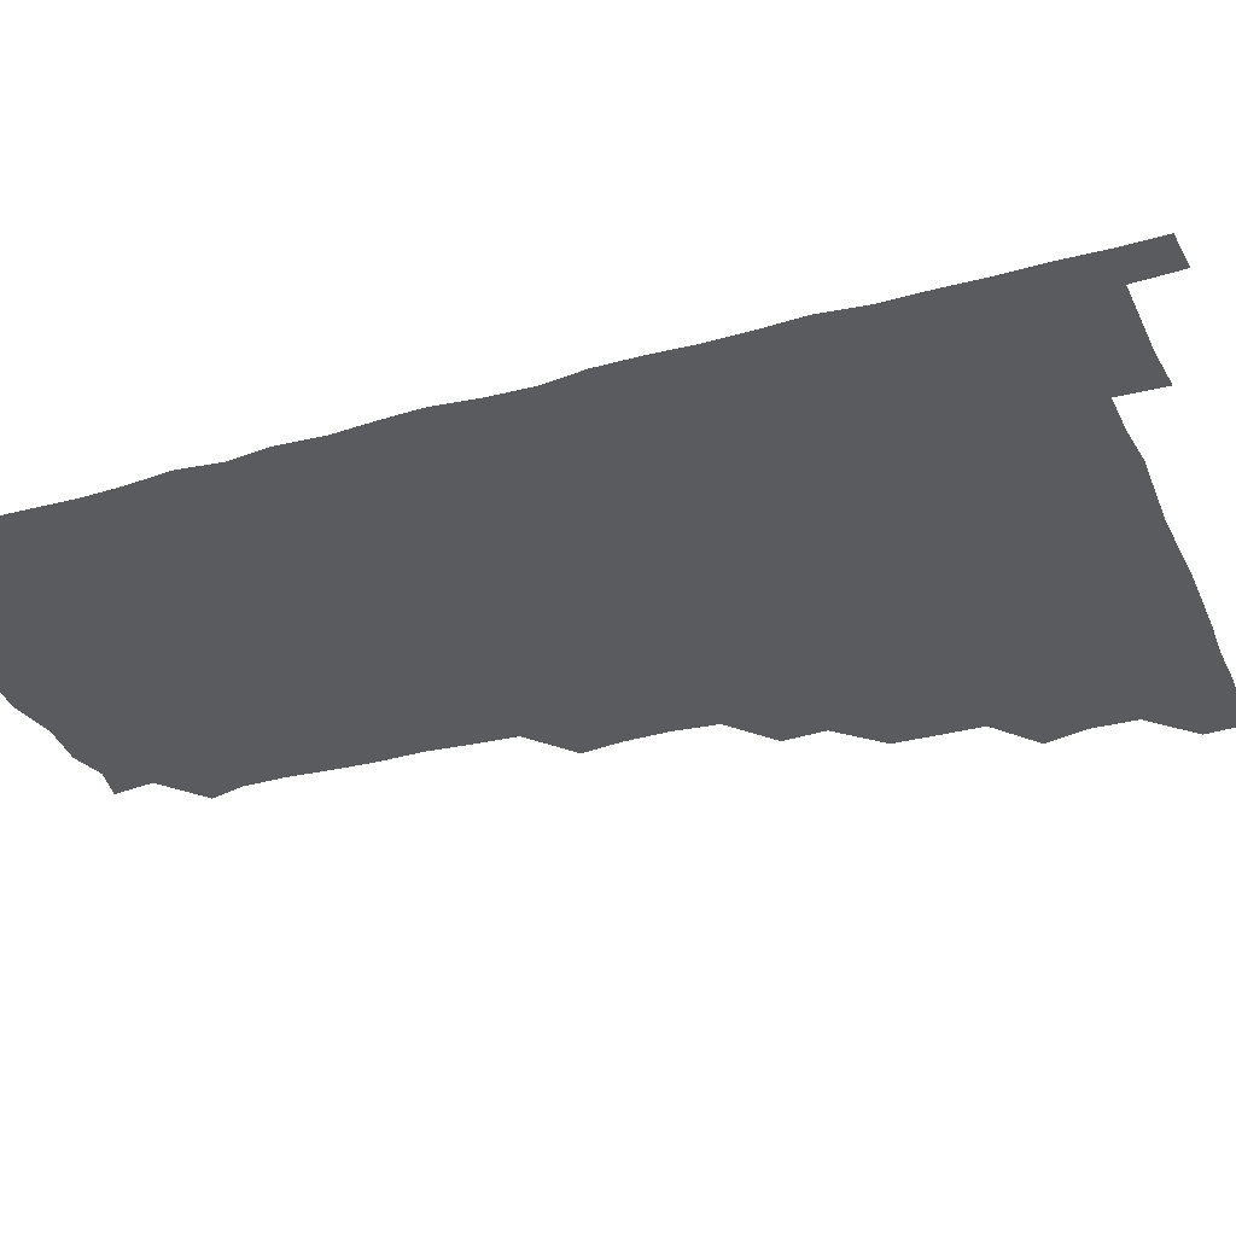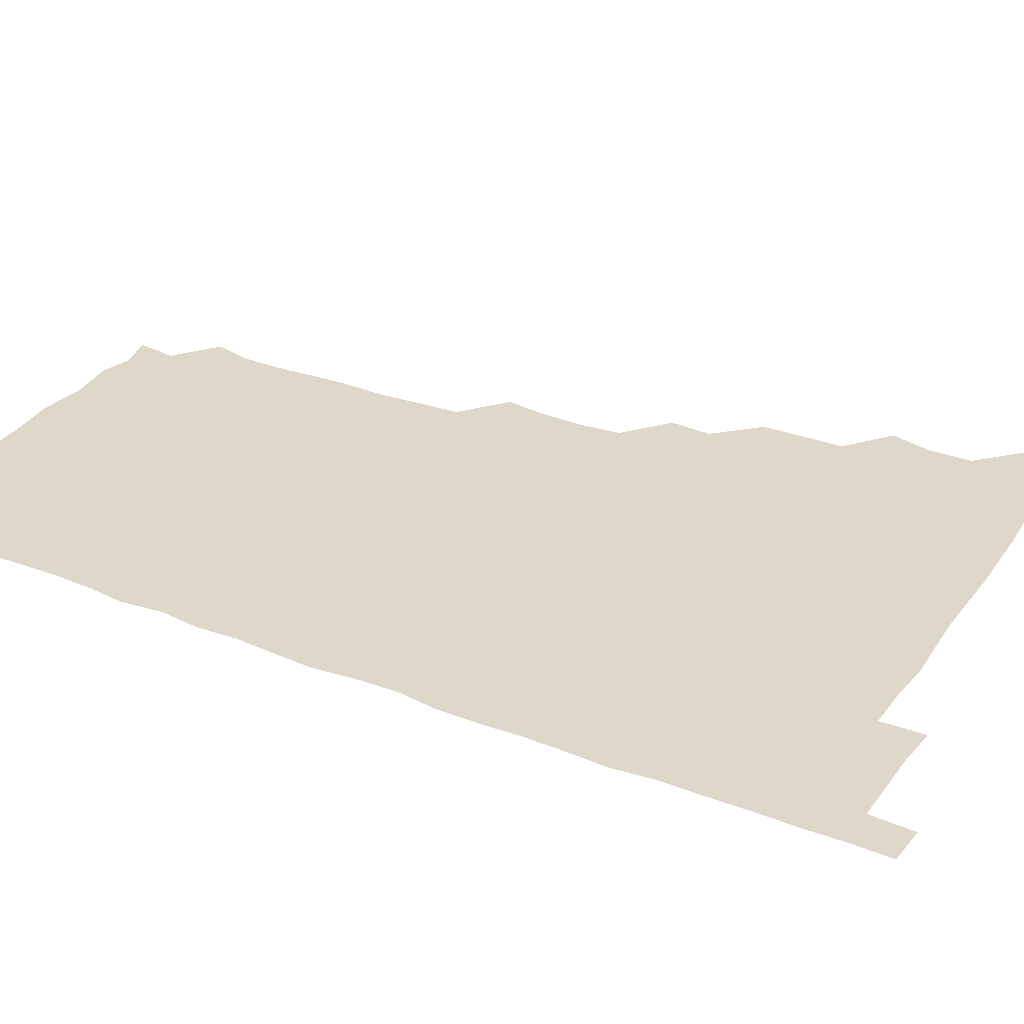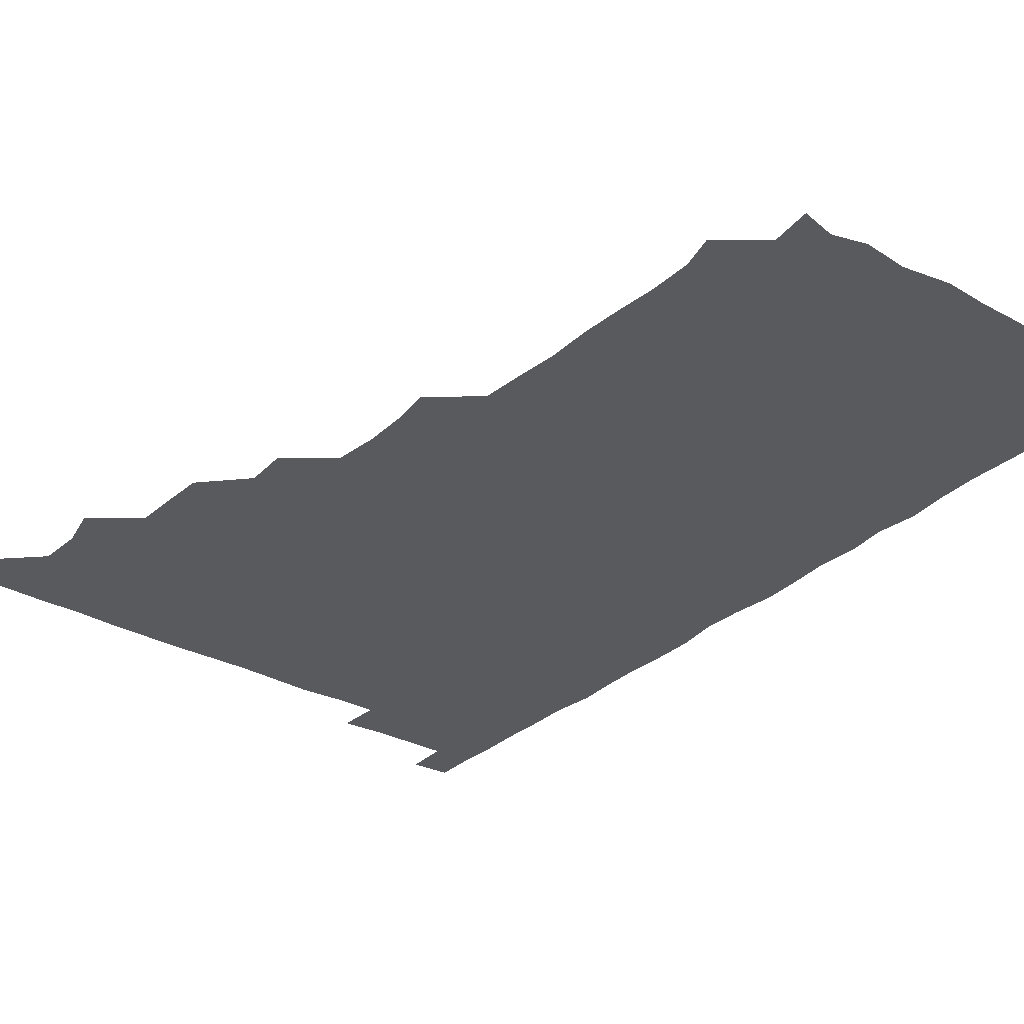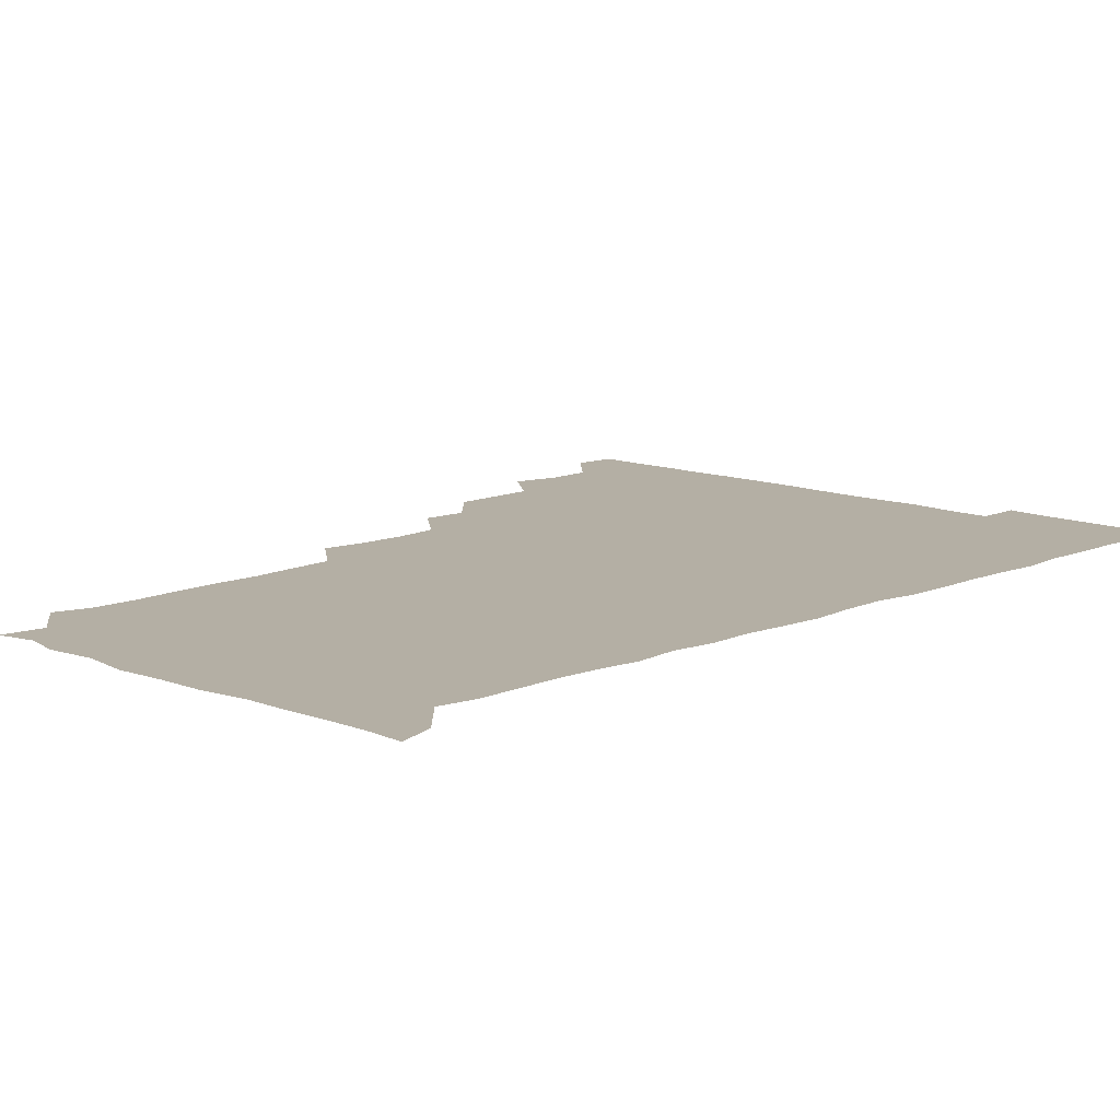
<metadata>
{"format":"obj","ext":"obj","renderer":"f3d","projection":"perspective","resolution":1024,"background":"white","views":[{"elev":-32.6,"azim":111.4,"up":"+Z"},{"elev":31.6,"azim":119.2,"up":"+Z"},{"elev":-30.6,"azim":-38.2,"up":"+Z"},{"elev":11.3,"azim":44.1,"up":"+Z"}]}
</metadata>
<code>
v 480.2 510.7 0
v 481.2 525.7 0
v 492.8 463.3 0
v 496.6 478.8 0
v 496.2 495.1 0
v 496.6 510.7 0
v 496.2 525.7 0
v 510.1 419 0
v 509.8 434.1 0
v 509.6 449.9 0
v 511.8 466.5 0
v 511.7 481 0
v 512.3 496.1 0
v 511.8 510.7 0
v 510.9 526.2 0
v 524 387.9 0
v 525 403.4 0
v 526.2 420.3 0
v 526.4 436 0
v 525.5 450.7 0
v 526.1 465.9 0
v 526.3 480.9 0
v 527.1 496 0
v 526.4 510.8 0
v 526.1 525.9 0
v 539.6 327.2 0
v 541.7 342.1 0
v 542.1 357.8 0
v 540.7 374 0
v 540.7 390.3 0
v 542.6 407 0
v 540.6 420.7 0
v 543 437.6 0
v 542.3 451.8 0
v 541.5 466.2 0
v 541.8 481.2 0
v 541.9 495.7 0
v 541.6 510.3 0
v 540.9 526.7 0
v 556 206.3 0
v 559.5 218.9 0
v 559.8 234.6 0
v 558.7 250.6 0
v 558.1 265.7 0
v 558.5 282.3 0
v 557.3 296.7 0
v 556.4 313.5 0
v 556.6 330.3 0
v 556.9 345.7 0
v 556.5 360.5 0
v 556.6 376.2 0
v 556.3 391.3 0
v 556.7 406.7 0
v 556 421.2 0
v 556.6 436.4 0
v 556.8 451.6 0
v 556.9 466.5 0
v 556.8 481.1 0
v 556.5 495.8 0
v 556.2 510.7 0
v 555.6 526.9 0
v 570 178.4 0
v 572 193.5 0
v 570 206.8 0
v 574.1 225.6 0
v 573.2 240.5 0
v 572.8 255.5 0
v 572.6 270.6 0
v 572 285.2 0
v 572.2 301.2 0
v 572.2 317.1 0
v 572.3 332.3 0
v 571.6 346.4 0
v 571.6 361.6 0
v 571.3 376.4 0
v 571.3 391.4 0
v 571.7 407 0
v 571.9 421.9 0
v 571.6 436.5 0
v 571.7 451.6 0
v 571.5 466.3 0
v 571.3 481 0
v 571.4 495.7 0
v 571.4 510.2 0
v 570.3 527.1 0
v 583 181.4 0
v 586 194.6 0
v 585.9 210.1 0
v 588.4 228.7 0
v 587.4 242.8 0
v 587.7 257.4 0
v 587.3 272.2 0
v 586.3 285.7 0
v 586.7 301.9 0
v 586.5 316.5 0
v 586.5 331.9 0
v 586.7 347.2 0
v 586.4 361.8 0
v 586.7 377.5 0
v 586.6 392.3 0
v 586.5 406.7 0
v 587.1 422.4 0
v 586.2 436.2 0
v 586.6 451.5 0
v 586.9 466.2 0
v 586.1 481.1 0
v 586.2 495.8 0
v 586.2 510.5 0
v 585.3 526.6 0
v 595.1 178 0
v 601.9 199.5 0
v 602.5 214.6 0
v 602.4 227.9 0
v 601 240.2 0
v 601.7 257.8 0
v 601.5 272.3 0
v 601.8 287.8 0
v 601.5 302.3 0
v 601.5 316.5 0
v 601.3 331.8 0
v 601.5 347.2 0
v 601.1 361.1 0
v 601.2 376.2 0
v 601 390.8 0
v 601.3 407 0
v 601.3 421.8 0
v 601 436 0
v 601.3 451.4 0
v 601.5 466.2 0
v 601.3 481 0
v 600.9 496.2 0
v 601.1 510.8 0
v 600.6 526.3 0
v 611.5 179.6 0
v 616.4 199.1 0
v 616.7 213.5 0
v 616.7 228.3 0
v 616.6 242.8 0
v 616.4 257 0
v 616.3 271.8 0
v 616.2 286.8 0
v 615.9 301.1 0
v 616.4 318.5 0
v 616.3 332.3 0
v 616.3 347.4 0
v 615.9 360.8 0
v 616.2 376.9 0
v 616.3 392 0
v 616.2 407 0
v 616 421.4 0
v 616.1 436.4 0
v 616.4 451.9 0
v 616.2 466.3 0
v 616.4 481 0
v 616.7 495.6 0
v 616.4 510.3 0
v 615.4 526.8 0
v 628.7 176.8 0
v 630.4 197.8 0
v 631.2 213.3 0
v 631.4 228.6 0
v 631.1 242.6 0
v 631.3 257.8 0
v 631.1 272.7 0
v 631.1 287.6 0
v 631.5 302.2 0
v 631.1 316.6 0
v 631 332 0
v 631 347.1 0
v 631.2 362.8 0
v 631 376.6 0
v 631 391.9 0
v 631 407.4 0
v 631 421.5 0
v 630.9 436.4 0
v 631 451.5 0
v 631.1 466.2 0
v 631.2 481 0
v 631.5 495.6 0
v 631.1 510.5 0
v 629.8 527.4 0
v 645.3 177.7 0
v 645.5 197 0
v 645.6 213.4 0
v 645.9 228.5 0
v 645.8 242.2 0
v 646.1 257.8 0
v 646.1 271.4 0
v 645.7 286.7 0
v 645.8 303.9 0
v 646.1 316.7 0
v 646 330.9 0
v 645.8 346.8 0
v 645.7 362 0
v 645.7 377.6 0
v 645.8 392.1 0
v 645.9 406.6 0
v 645.7 422.1 0
v 645.4 437.3 0
v 646 451.4 0
v 646 466.1 0
v 646.1 481.2 0
v 646.2 495.8 0
v 646.1 510.6 0
v 645.5 526 0
v 661.7 177.8 0
v 660.7 196.9 0
v 660.6 212.5 0
v 660.3 228.2 0
v 661 240.8 0
v 660.3 257.9 0
v 660.7 272.6 0
v 660.6 287.6 0
v 660.6 302.5 0
v 660.6 317.3 0
v 660.7 331.5 0
v 660.3 348 0
v 660.4 362.4 0
v 661 376.1 0
v 660.3 392.3 0
v 660.7 406.7 0
v 660.6 421.8 0
v 661.2 436.1 0
v 660.8 451.7 0
v 660.8 466.4 0
v 660.9 481.1 0
v 660.9 496 0
v 661.1 510.7 0
v 661.1 525.8 0
v 660.5 541.9 0
v 678.2 179.9 0
v 676 196.8 0
v 675.2 213 0
v 675.1 227.8 0
v 675.5 242.2 0
v 675.3 257.1 0
v 675 273 0
v 675.4 287.1 0
v 674.7 303.4 0
v 675.1 317.5 0
v 674.9 333 0
v 675.5 347 0
v 675 362.4 0
v 675.3 376.9 0
v 676.2 390.8 0
v 675.6 406.5 0
v 675.4 421.7 0
v 675.7 436.3 0
v 674.9 452.4 0
v 675.5 466.5 0
v 675.6 481.3 0
v 675.8 496.1 0
v 675.9 510.9 0
v 675.8 525.9 0
v 675.6 540.7 0
v 694.5 179.8 0
v 691.2 196.3 0
v 690 212.2 0
v 689.6 227.6 0
v 690.1 241.8 0
v 689.8 257.3 0
v 690.1 272 0
v 690.1 286.9 0
v 690 301.8 0
v 689.2 318 0
v 689.9 332.1 0
v 690.3 346.7 0
v 690.3 361.5 0
v 689.8 376.8 0
v 690.8 390.7 0
v 688.9 408.4 0
v 690.6 421.5 0
v 690.4 436.5 0
v 690.4 451.5 0
v 690.4 466.4 0
v 690.5 481.2 0
v 690.5 496.2 0
v 690.5 511.1 0
v 690.7 525.8 0
v 690.9 540.5 0
v 709.7 180.3 0
v 706.1 195.5 0
v 704.2 211.2 0
v 704.9 225.6 0
v 704.8 240.5 0
v 704.6 255.7 0
v 704.1 271.8 0
v 704.8 286.2 0
v 704.6 301 0
v 704.1 316.7 0
v 704.5 331.1 0
v 705.7 345.5 0
v 704 362 0
v 703.9 376.3 0
v 705.8 390.1 0
v 704.7 406.8 0
v 704.4 421.6 0
v 705.5 435.8 0
v 704.4 451.8 0
v 704.7 466.4 0
v 704.9 481 0
v 705.6 495.8 0
v 705.2 511 0
v 705.8 525.8 0
v 705.7 540.3 0
v 706.3 556.6 0
v 724 180.2 0
v 718.9 196 0
v 718 208.2 0
v 720.1 221.6 0
v 719.7 236.5 0
v 719.3 251.9 0
v 720 266.9 0
v 721.7 281.2 0
v 719.9 296.9 0
v 721.7 311.6 0
v 720.8 327.3 0
v 721.9 342 0
v 722.7 356.7 0
v 721 372.5 0
v 720.6 388.4 0
v 722.6 403.2 0
v 722.6 418.2 0
v 721.9 433.4 0
v 722.1 448.6 0
v 722.9 463.4 0
v 721.2 479.3 0
v 721.3 494.7 0
v 721 510.5 0
v 721.2 525.8 0
v 720.7 541 0
v 721 555.7 0
v 737.1 179.2 0
v 732.8 192.9 0
f 5 6 1
f 1 6 2
f 6 7 2
f 10 11 3
f 3 11 4
f 11 12 4
f 4 12 5
f 12 13 5
f 5 13 6
f 13 14 6
f 6 14 7
f 14 15 7
f 17 18 8
f 8 18 9
f 18 19 9
f 9 19 10
f 19 20 10
f 10 20 11
f 20 21 11
f 11 21 12
f 21 22 12
f 12 22 13
f 22 23 13
f 13 23 14
f 23 24 14
f 14 24 15
f 24 25 15
f 29 30 16
f 16 30 17
f 30 31 17
f 17 31 18
f 31 32 18
f 18 32 19
f 32 33 19
f 19 33 20
f 33 34 20
f 20 34 21
f 34 35 21
f 21 35 22
f 35 36 22
f 22 36 23
f 36 37 23
f 23 37 24
f 37 38 24
f 24 38 25
f 38 39 25
f 47 48 26
f 26 48 27
f 48 49 27
f 27 49 28
f 49 50 28
f 28 50 29
f 50 51 29
f 29 51 30
f 51 52 30
f 30 52 31
f 52 53 31
f 31 53 32
f 53 54 32
f 32 54 33
f 54 55 33
f 33 55 34
f 55 56 34
f 34 56 35
f 56 57 35
f 35 57 36
f 57 58 36
f 36 58 37
f 58 59 37
f 37 59 38
f 59 60 38
f 38 60 39
f 60 61 39
f 63 64 40
f 40 64 41
f 64 65 41
f 41 65 42
f 65 66 42
f 42 66 43
f 66 67 43
f 43 67 44
f 67 68 44
f 44 68 45
f 68 69 45
f 45 69 46
f 69 70 46
f 46 70 47
f 70 71 47
f 47 71 48
f 71 72 48
f 48 72 49
f 72 73 49
f 49 73 50
f 73 74 50
f 50 74 51
f 74 75 51
f 51 75 52
f 75 76 52
f 52 76 53
f 76 77 53
f 53 77 54
f 77 78 54
f 54 78 55
f 78 79 55
f 55 79 56
f 79 80 56
f 56 80 57
f 80 81 57
f 57 81 58
f 81 82 58
f 58 82 59
f 82 83 59
f 59 83 60
f 83 84 60
f 60 84 61
f 84 85 61
f 62 86 63
f 86 87 63
f 63 87 64
f 87 88 64
f 64 88 65
f 88 89 65
f 65 89 66
f 89 90 66
f 66 90 67
f 90 91 67
f 67 91 68
f 91 92 68
f 68 92 69
f 92 93 69
f 69 93 70
f 93 94 70
f 70 94 71
f 94 95 71
f 71 95 72
f 95 96 72
f 72 96 73
f 96 97 73
f 73 97 74
f 97 98 74
f 74 98 75
f 98 99 75
f 75 99 76
f 99 100 76
f 76 100 77
f 100 101 77
f 77 101 78
f 101 102 78
f 78 102 79
f 102 103 79
f 79 103 80
f 103 104 80
f 80 104 81
f 104 105 81
f 81 105 82
f 105 106 82
f 82 106 83
f 106 107 83
f 83 107 84
f 107 108 84
f 84 108 85
f 108 109 85
f 86 110 87
f 110 111 87
f 87 111 88
f 111 112 88
f 88 112 89
f 112 113 89
f 89 113 90
f 113 114 90
f 90 114 91
f 114 115 91
f 91 115 92
f 115 116 92
f 92 116 93
f 116 117 93
f 93 117 94
f 117 118 94
f 94 118 95
f 118 119 95
f 95 119 96
f 119 120 96
f 96 120 97
f 120 121 97
f 97 121 98
f 121 122 98
f 98 122 99
f 122 123 99
f 99 123 100
f 123 124 100
f 100 124 101
f 124 125 101
f 101 125 102
f 125 126 102
f 102 126 103
f 126 127 103
f 103 127 104
f 127 128 104
f 104 128 105
f 128 129 105
f 105 129 106
f 129 130 106
f 106 130 107
f 130 131 107
f 107 131 108
f 131 132 108
f 108 132 109
f 132 133 109
f 110 134 111
f 134 135 111
f 111 135 112
f 135 136 112
f 112 136 113
f 136 137 113
f 113 137 114
f 137 138 114
f 114 138 115
f 138 139 115
f 115 139 116
f 139 140 116
f 116 140 117
f 140 141 117
f 117 141 118
f 141 142 118
f 118 142 119
f 142 143 119
f 119 143 120
f 143 144 120
f 120 144 121
f 144 145 121
f 121 145 122
f 145 146 122
f 122 146 123
f 146 147 123
f 123 147 124
f 147 148 124
f 124 148 125
f 148 149 125
f 125 149 126
f 149 150 126
f 126 150 127
f 150 151 127
f 127 151 128
f 151 152 128
f 128 152 129
f 152 153 129
f 129 153 130
f 153 154 130
f 130 154 131
f 154 155 131
f 131 155 132
f 155 156 132
f 132 156 133
f 156 157 133
f 134 158 135
f 158 159 135
f 135 159 136
f 159 160 136
f 136 160 137
f 160 161 137
f 137 161 138
f 161 162 138
f 138 162 139
f 162 163 139
f 139 163 140
f 163 164 140
f 140 164 141
f 164 165 141
f 141 165 142
f 165 166 142
f 142 166 143
f 166 167 143
f 143 167 144
f 167 168 144
f 144 168 145
f 168 169 145
f 145 169 146
f 169 170 146
f 146 170 147
f 170 171 147
f 147 171 148
f 171 172 148
f 148 172 149
f 172 173 149
f 149 173 150
f 173 174 150
f 150 174 151
f 174 175 151
f 151 175 152
f 175 176 152
f 152 176 153
f 176 177 153
f 153 177 154
f 177 178 154
f 154 178 155
f 178 179 155
f 155 179 156
f 179 180 156
f 156 180 157
f 180 181 157
f 158 182 159
f 182 183 159
f 159 183 160
f 183 184 160
f 160 184 161
f 184 185 161
f 161 185 162
f 185 186 162
f 162 186 163
f 186 187 163
f 163 187 164
f 187 188 164
f 164 188 165
f 188 189 165
f 165 189 166
f 189 190 166
f 166 190 167
f 190 191 167
f 167 191 168
f 191 192 168
f 168 192 169
f 192 193 169
f 169 193 170
f 193 194 170
f 170 194 171
f 194 195 171
f 171 195 172
f 195 196 172
f 172 196 173
f 196 197 173
f 173 197 174
f 197 198 174
f 174 198 175
f 198 199 175
f 175 199 176
f 199 200 176
f 176 200 177
f 200 201 177
f 177 201 178
f 201 202 178
f 178 202 179
f 202 203 179
f 179 203 180
f 203 204 180
f 180 204 181
f 204 205 181
f 182 206 183
f 206 207 183
f 183 207 184
f 207 208 184
f 184 208 185
f 208 209 185
f 185 209 186
f 209 210 186
f 186 210 187
f 210 211 187
f 187 211 188
f 211 212 188
f 188 212 189
f 212 213 189
f 189 213 190
f 213 214 190
f 190 214 191
f 214 215 191
f 191 215 192
f 215 216 192
f 192 216 193
f 216 217 193
f 193 217 194
f 217 218 194
f 194 218 195
f 218 219 195
f 195 219 196
f 219 220 196
f 196 220 197
f 220 221 197
f 197 221 198
f 221 222 198
f 198 222 199
f 222 223 199
f 199 223 200
f 223 224 200
f 200 224 201
f 224 225 201
f 201 225 202
f 225 226 202
f 202 226 203
f 226 227 203
f 203 227 204
f 227 228 204
f 204 228 205
f 228 229 205
f 206 231 207
f 231 232 207
f 207 232 208
f 232 233 208
f 208 233 209
f 233 234 209
f 209 234 210
f 234 235 210
f 210 235 211
f 235 236 211
f 211 236 212
f 236 237 212
f 212 237 213
f 237 238 213
f 213 238 214
f 238 239 214
f 214 239 215
f 239 240 215
f 215 240 216
f 240 241 216
f 216 241 217
f 241 242 217
f 217 242 218
f 242 243 218
f 218 243 219
f 243 244 219
f 219 244 220
f 244 245 220
f 220 245 221
f 245 246 221
f 221 246 222
f 246 247 222
f 222 247 223
f 247 248 223
f 223 248 224
f 248 249 224
f 224 249 225
f 249 250 225
f 225 250 226
f 250 251 226
f 226 251 227
f 251 252 227
f 227 252 228
f 252 253 228
f 228 253 229
f 253 254 229
f 229 254 230
f 254 255 230
f 231 256 232
f 256 257 232
f 232 257 233
f 257 258 233
f 233 258 234
f 258 259 234
f 234 259 235
f 259 260 235
f 235 260 236
f 260 261 236
f 236 261 237
f 261 262 237
f 237 262 238
f 262 263 238
f 238 263 239
f 263 264 239
f 239 264 240
f 264 265 240
f 240 265 241
f 265 266 241
f 241 266 242
f 266 267 242
f 242 267 243
f 267 268 243
f 243 268 244
f 268 269 244
f 244 269 245
f 269 270 245
f 245 270 246
f 270 271 246
f 246 271 247
f 271 272 247
f 247 272 248
f 272 273 248
f 248 273 249
f 273 274 249
f 249 274 250
f 274 275 250
f 250 275 251
f 275 276 251
f 251 276 252
f 276 277 252
f 252 277 253
f 277 278 253
f 253 278 254
f 278 279 254
f 254 279 255
f 279 280 255
f 256 281 257
f 281 282 257
f 257 282 258
f 282 283 258
f 258 283 259
f 283 284 259
f 259 284 260
f 284 285 260
f 260 285 261
f 285 286 261
f 261 286 262
f 286 287 262
f 262 287 263
f 287 288 263
f 263 288 264
f 288 289 264
f 264 289 265
f 289 290 265
f 265 290 266
f 290 291 266
f 266 291 267
f 291 292 267
f 267 292 268
f 292 293 268
f 268 293 269
f 293 294 269
f 269 294 270
f 294 295 270
f 270 295 271
f 295 296 271
f 271 296 272
f 296 297 272
f 272 297 273
f 297 298 273
f 273 298 274
f 298 299 274
f 274 299 275
f 299 300 275
f 275 300 276
f 300 301 276
f 276 301 277
f 301 302 277
f 277 302 278
f 302 303 278
f 278 303 279
f 303 304 279
f 279 304 280
f 304 305 280
f 281 307 282
f 307 308 282
f 282 308 283
f 308 309 283
f 283 309 284
f 309 310 284
f 284 310 285
f 310 311 285
f 285 311 286
f 311 312 286
f 286 312 287
f 312 313 287
f 287 313 288
f 313 314 288
f 288 314 289
f 314 315 289
f 289 315 290
f 315 316 290
f 290 316 291
f 316 317 291
f 291 317 292
f 317 318 292
f 292 318 293
f 318 319 293
f 293 319 294
f 319 320 294
f 294 320 295
f 320 321 295
f 295 321 296
f 321 322 296
f 296 322 297
f 322 323 297
f 297 323 298
f 323 324 298
f 298 324 299
f 324 325 299
f 299 325 300
f 325 326 300
f 300 326 301
f 326 327 301
f 301 327 302
f 327 328 302
f 302 328 303
f 328 329 303
f 303 329 304
f 329 330 304
f 304 330 305
f 330 331 305
f 305 331 306
f 331 332 306
f 307 333 308
f 333 334 308
f 308 334 309

</code>
